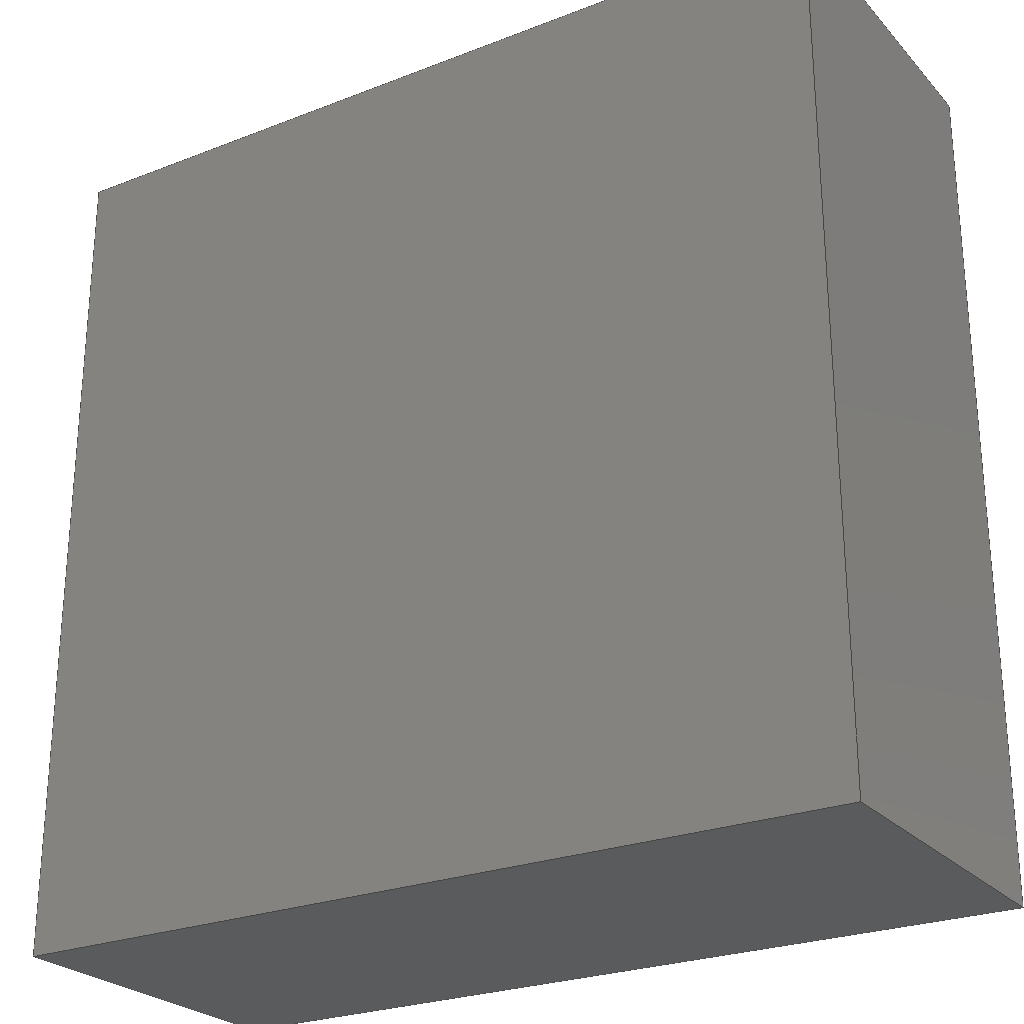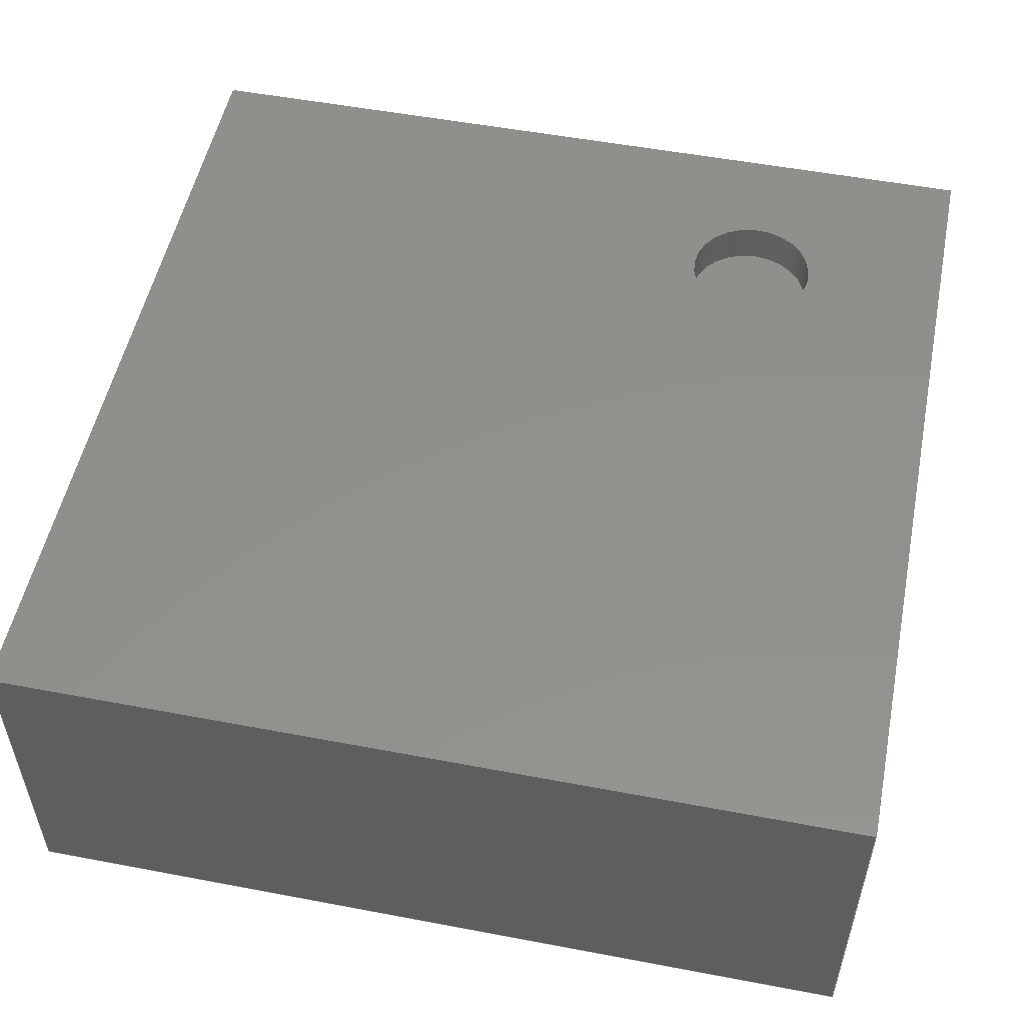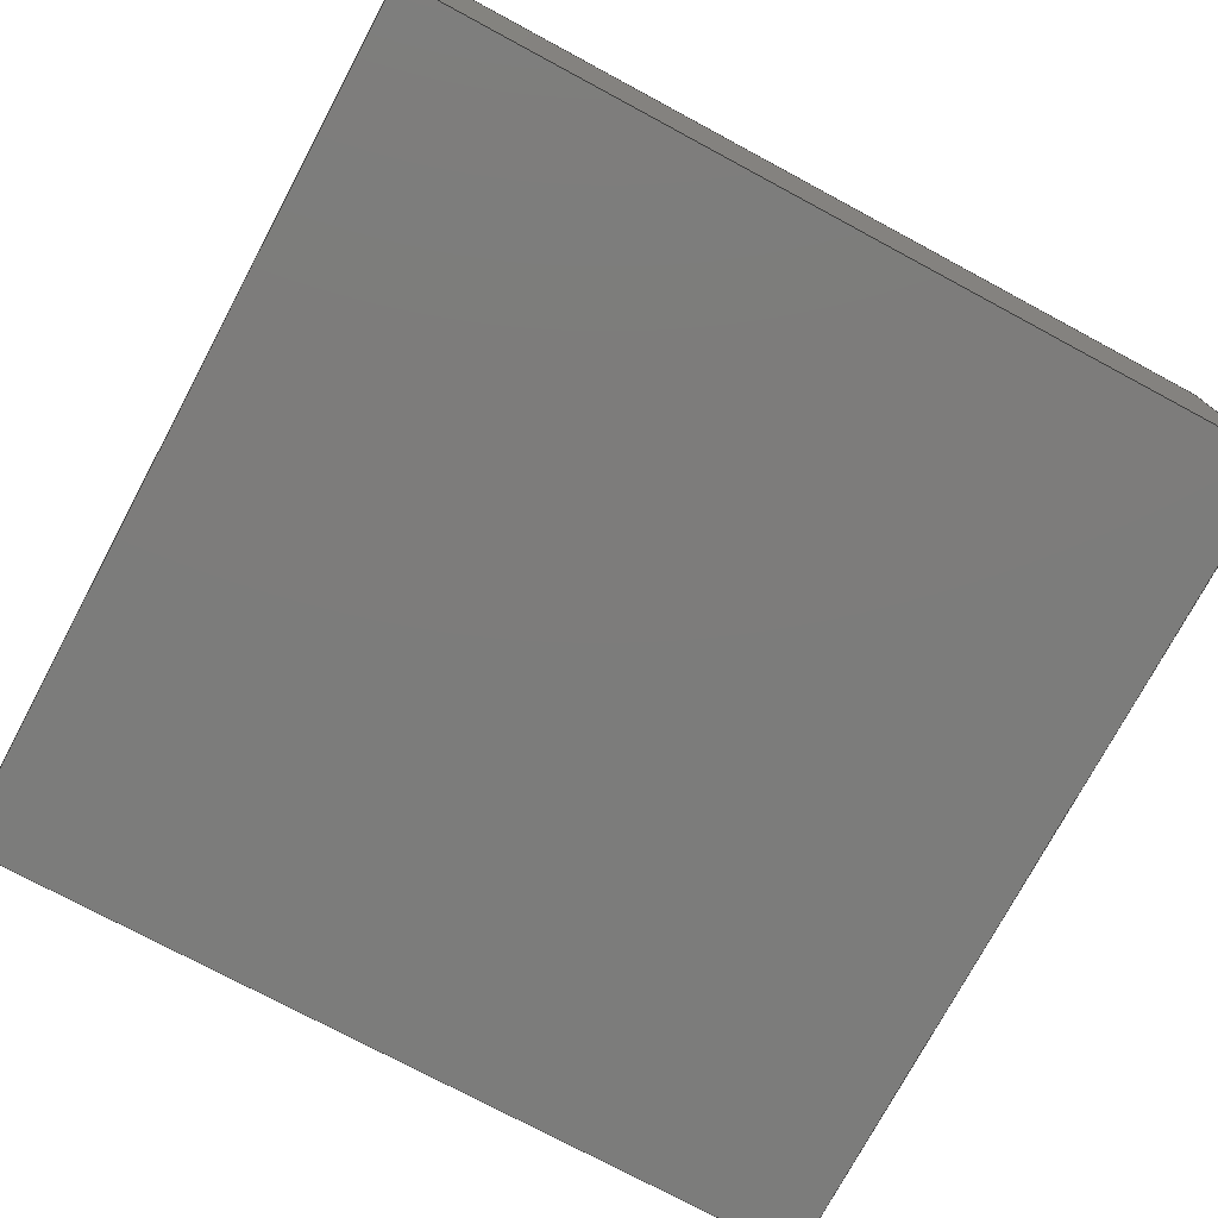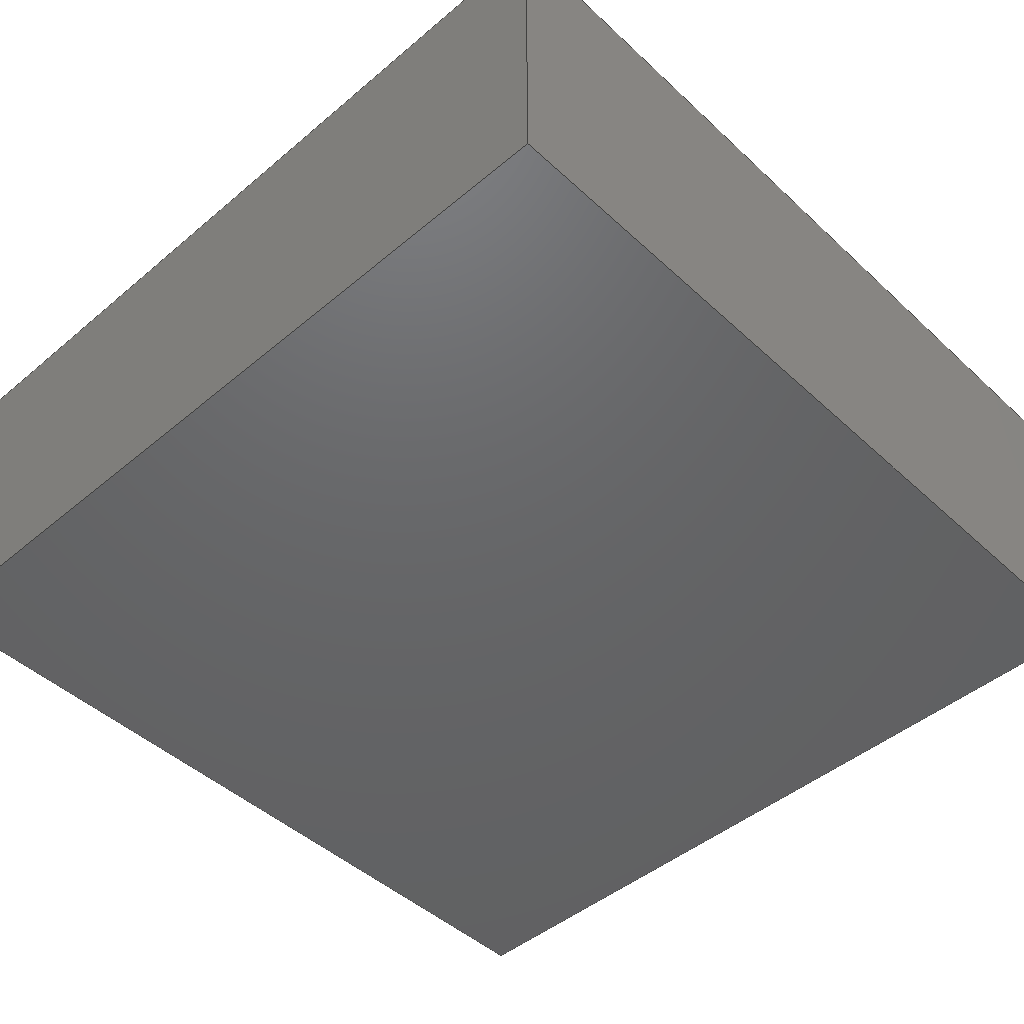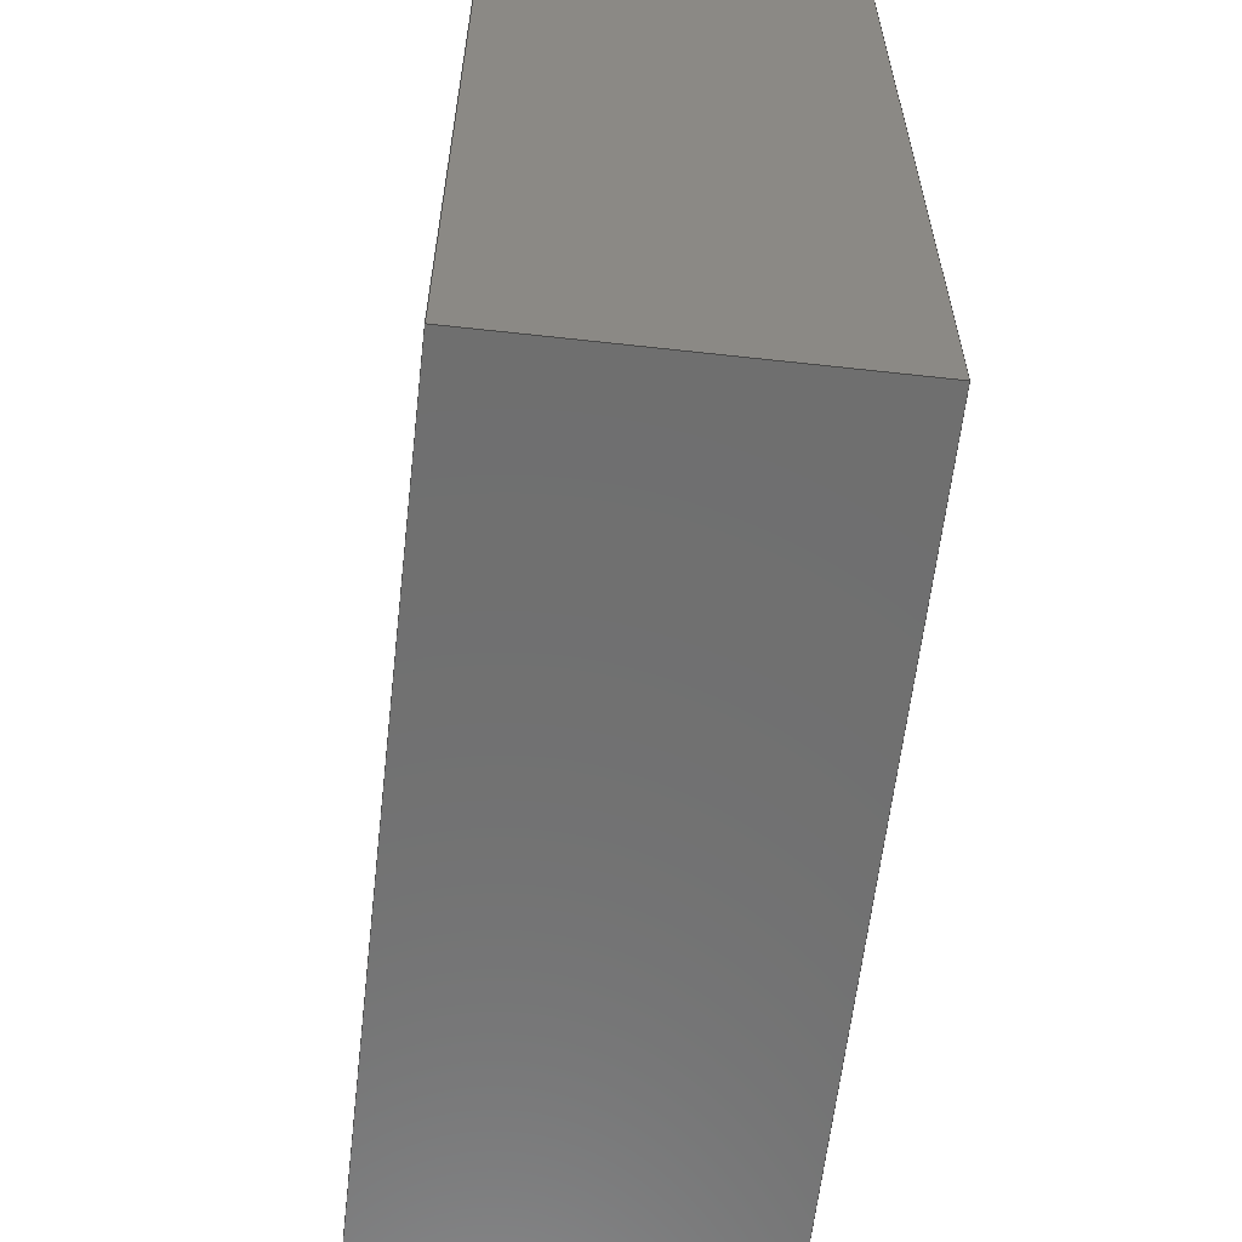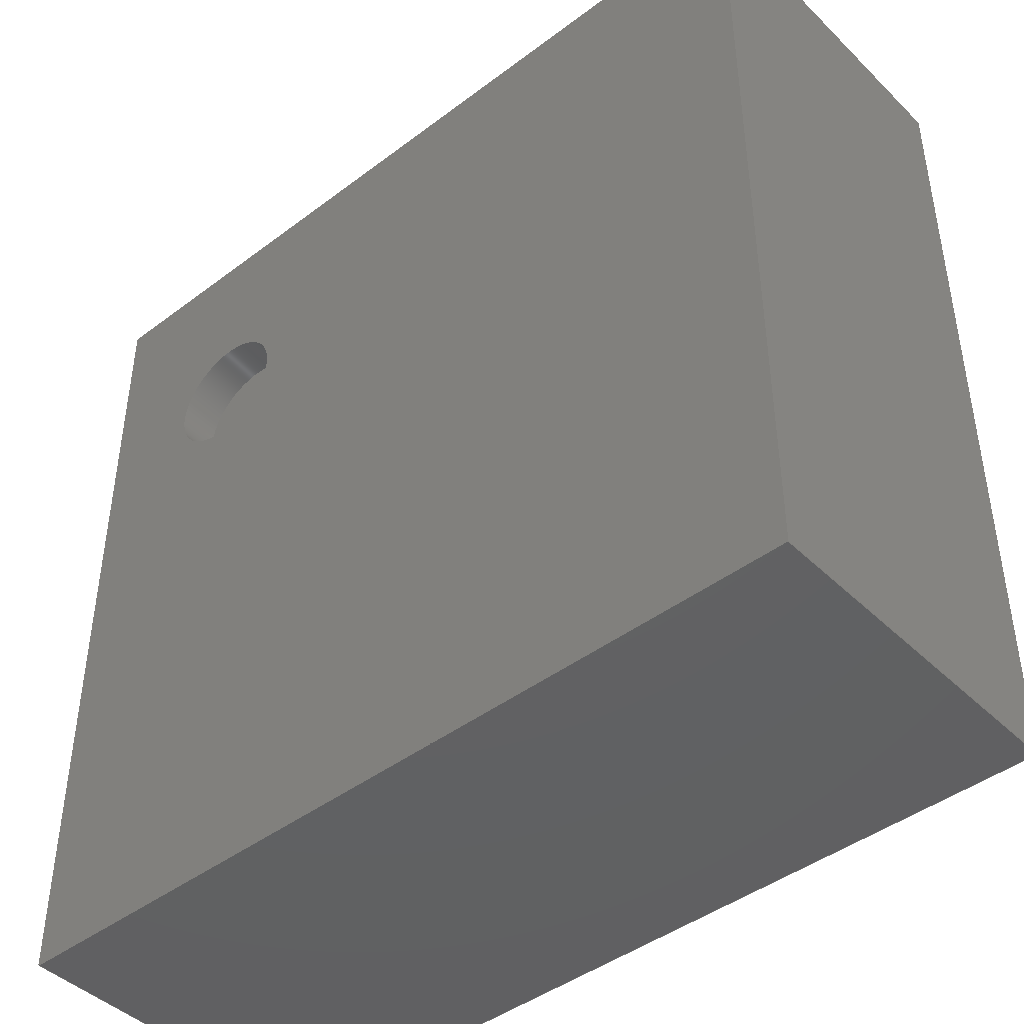
<metadata>
{"format":"step","ext":"stp","renderer":"f3d","projection":"perspective","resolution":1024,"background":"white","views":[{"elev":-25.5,"azim":-148.0,"up":"+Y"},{"elev":52.7,"azim":101.5,"up":"+Z"},{"elev":-75.7,"azim":151.8,"up":"+Z"},{"elev":-46.5,"azim":-136.3,"up":"+Z"},{"elev":-61.3,"azim":83.5,"up":"+Y"},{"elev":-44.0,"azim":41.5,"up":"+Y"}]}
</metadata>
<code>
ISO-10303-21;
DATA;
#1=SHAPE_REPRESENTATION_RELATIONSHIP('SRR','None',#205,#2);
#2=ADVANCED_BREP_SHAPE_REPRESENTATION($,(#119),#199);
#3=STYLED_ITEM($,(#213),#119);
#4=LINE($,#175,#16);
#5=LINE($,#177,#17);
#6=LINE($,#179,#18);
#7=LINE($,#180,#19);
#8=LINE($,#184,#20);
#9=LINE($,#186,#21);
#10=LINE($,#188,#22);
#11=LINE($,#189,#23);
#12=LINE($,#191,#24);
#13=LINE($,#192,#25);
#14=LINE($,#194,#26);
#15=LINE($,#196,#27);
#16=VECTOR($,#143,0.2);
#17=VECTOR($,#144,0.2);
#18=VECTOR($,#145,0.2);
#19=VECTOR($,#146,0.2);
#20=VECTOR($,#149,0.2);
#21=VECTOR($,#150,0.2);
#22=VECTOR($,#151,0.2);
#23=VECTOR($,#152,0.2);
#24=VECTOR($,#155,0.08);
#25=VECTOR($,#156,0.08);
#26=VECTOR($,#159,0.08);
#27=VECTOR($,#162,0.08);
#28=PLANE($,#124);
#29=PLANE($,#125);
#30=PLANE($,#126);
#31=PLANE($,#127);
#32=PLANE($,#128);
#33=PLANE($,#129);
#34=PLANE($,#130);
#35=FACE_BOUND($,#46,.T.);
#36=FACE_BOUND($,#48,.T.);
#37=FACE_BOUND($,#49,.T.);
#38=FACE_OUTER_BOUND($,#45,.T.);
#39=FACE_OUTER_BOUND($,#47,.T.);
#40=FACE_OUTER_BOUND($,#50,.T.);
#41=FACE_OUTER_BOUND($,#51,.T.);
#42=FACE_OUTER_BOUND($,#52,.T.);
#43=FACE_OUTER_BOUND($,#53,.T.);
#44=FACE_OUTER_BOUND($,#54,.T.);
#45=EDGE_LOOP($,(#81));
#46=EDGE_LOOP($,(#82));
#47=EDGE_LOOP($,(#83));
#48=EDGE_LOOP($,(#84));
#49=EDGE_LOOP($,(#85,#86,#87,#88));
#50=EDGE_LOOP($,(#89,#90,#91,#92));
#51=EDGE_LOOP($,(#93,#94,#95,#96));
#52=EDGE_LOOP($,(#97,#98,#99,#100));
#53=EDGE_LOOP($,(#101,#102,#103,#104));
#54=EDGE_LOOP($,(#105,#106,#107,#108));
#55=CIRCLE($,#122,0.015);
#56=CIRCLE($,#123,0.015);
#57=VERTEX_POINT($,#167);
#58=VERTEX_POINT($,#169);
#59=VERTEX_POINT($,#173);
#60=VERTEX_POINT($,#174);
#61=VERTEX_POINT($,#176);
#62=VERTEX_POINT($,#178);
#63=VERTEX_POINT($,#182);
#64=VERTEX_POINT($,#183);
#65=VERTEX_POINT($,#185);
#66=VERTEX_POINT($,#187);
#67=EDGE_CURVE($,#57,#57,#55,.T.);
#68=EDGE_CURVE($,#58,#58,#56,.T.);
#69=EDGE_CURVE($,#59,#60,#4,.T.);
#70=EDGE_CURVE($,#60,#61,#5,.T.);
#71=EDGE_CURVE($,#61,#62,#6,.T.);
#72=EDGE_CURVE($,#62,#59,#7,.T.);
#73=EDGE_CURVE($,#63,#64,#8,.T.);
#74=EDGE_CURVE($,#64,#65,#9,.T.);
#75=EDGE_CURVE($,#65,#66,#10,.T.);
#76=EDGE_CURVE($,#66,#63,#11,.T.);
#77=EDGE_CURVE($,#62,#65,#12,.T.);
#78=EDGE_CURVE($,#59,#64,#13,.T.);
#79=EDGE_CURVE($,#61,#66,#14,.T.);
#80=EDGE_CURVE($,#60,#63,#15,.T.);
#81=ORIENTED_EDGE($,*,*,#67,.F.);
#82=ORIENTED_EDGE($,*,*,#68,.T.);
#83=ORIENTED_EDGE($,*,*,#68,.F.);
#84=ORIENTED_EDGE($,*,*,#67,.T.);
#85=ORIENTED_EDGE($,*,*,#69,.T.);
#86=ORIENTED_EDGE($,*,*,#70,.T.);
#87=ORIENTED_EDGE($,*,*,#71,.T.);
#88=ORIENTED_EDGE($,*,*,#72,.T.);
#89=ORIENTED_EDGE($,*,*,#73,.T.);
#90=ORIENTED_EDGE($,*,*,#74,.T.);
#91=ORIENTED_EDGE($,*,*,#75,.T.);
#92=ORIENTED_EDGE($,*,*,#76,.T.);
#93=ORIENTED_EDGE($,*,*,#77,.T.);
#94=ORIENTED_EDGE($,*,*,#74,.F.);
#95=ORIENTED_EDGE($,*,*,#78,.F.);
#96=ORIENTED_EDGE($,*,*,#72,.F.);
#97=ORIENTED_EDGE($,*,*,#79,.T.);
#98=ORIENTED_EDGE($,*,*,#75,.F.);
#99=ORIENTED_EDGE($,*,*,#77,.F.);
#100=ORIENTED_EDGE($,*,*,#71,.F.);
#101=ORIENTED_EDGE($,*,*,#80,.T.);
#102=ORIENTED_EDGE($,*,*,#76,.F.);
#103=ORIENTED_EDGE($,*,*,#79,.F.);
#104=ORIENTED_EDGE($,*,*,#70,.F.);
#105=ORIENTED_EDGE($,*,*,#78,.T.);
#106=ORIENTED_EDGE($,*,*,#73,.F.);
#107=ORIENTED_EDGE($,*,*,#80,.F.);
#108=ORIENTED_EDGE($,*,*,#69,.F.);
#109=CYLINDRICAL_SURFACE($,#121,0.015);
#110=ADVANCED_FACE($,(#38,#35),#109,.F.);
#111=ADVANCED_FACE($,(#39),#28,.F.);
#112=ADVANCED_FACE($,(#36,#37),#29,.T.);
#113=ADVANCED_FACE($,(#40),#30,.F.);
#114=ADVANCED_FACE($,(#41),#31,.F.);
#115=ADVANCED_FACE($,(#42),#32,.F.);
#116=ADVANCED_FACE($,(#43),#33,.F.);
#117=ADVANCED_FACE($,(#44),#34,.F.);
#118=CLOSED_SHELL($,(#110,#111,#112,#113,#114,#115,#116,#117));
#119=MANIFOLD_SOLID_BREP('ASM Body',#118);
#120=AXIS2_PLACEMENT_3D('placement',#165,#131,#132);
#121=AXIS2_PLACEMENT_3D($,#166,#133,#134);
#122=AXIS2_PLACEMENT_3D($,#168,#135,#136);
#123=AXIS2_PLACEMENT_3D($,#170,#137,#138);
#124=AXIS2_PLACEMENT_3D($,#171,#139,#140);
#125=AXIS2_PLACEMENT_3D($,#172,#141,#142);
#126=AXIS2_PLACEMENT_3D($,#181,#147,#148);
#127=AXIS2_PLACEMENT_3D($,#190,#153,#154);
#128=AXIS2_PLACEMENT_3D($,#193,#157,#158);
#129=AXIS2_PLACEMENT_3D($,#195,#160,#161);
#130=AXIS2_PLACEMENT_3D($,#197,#163,#164);
#131=DIRECTION('axis',(0,0,1));
#132=DIRECTION('refdir',(1,0,0));
#133=DIRECTION('center_axis',(0,0,1));
#134=DIRECTION('ref_axis',(0,1,0));
#135=DIRECTION('center_axis',(0,0,-1));
#136=DIRECTION('ref_axis',(0,1,0));
#137=DIRECTION('center_axis',(0,0,-1));
#138=DIRECTION('ref_axis',(0,-1,0));
#139=DIRECTION('center_axis',(0,0,-1));
#140=DIRECTION('ref_axis',(-1,0,0));
#141=DIRECTION('center_axis',(0,0,1));
#142=DIRECTION('ref_axis',(1,0,0));
#143=DIRECTION($,(0,1,0));
#144=DIRECTION($,(-1,0,0));
#145=DIRECTION($,(0,-1,0));
#146=DIRECTION($,(1,0,0));
#147=DIRECTION('center_axis',(0,0,1));
#148=DIRECTION('ref_axis',(1,0,0));
#149=DIRECTION($,(0,-1,0));
#150=DIRECTION($,(-1,0,0));
#151=DIRECTION($,(0,1,0));
#152=DIRECTION($,(1,0,0));
#153=DIRECTION('center_axis',(0,1,0));
#154=DIRECTION('ref_axis',(0,0,1));
#155=DIRECTION($,(0,0,-1));
#156=DIRECTION($,(0,0,-1));
#157=DIRECTION('center_axis',(1,0,0));
#158=DIRECTION('ref_axis',(0,0,-1));
#159=DIRECTION($,(0,0,-1));
#160=DIRECTION('center_axis',(0,-1,0));
#161=DIRECTION('ref_axis',(0,0,-1));
#162=DIRECTION($,(0,0,-1));
#163=DIRECTION('center_axis',(-1,0,0));
#164=DIRECTION('ref_axis',(0,0,1));
#165=CARTESIAN_POINT('',(0,0,0));
#166=CARTESIAN_POINT('Origin',(-0.06016,-0.04858,
0.13));
#167=CARTESIAN_POINT('',(-0.06016,-0.06358,0.09));
#168=CARTESIAN_POINT('Origin',(-0.06016,-0.04858,
0.09));
#169=CARTESIAN_POINT('',(-0.04516,-0.04858,0.08));
#170=CARTESIAN_POINT('Origin',(-0.06016,-0.04858,
0.08));
#171=CARTESIAN_POINT('Origin',(-0.06016,-0.04858,
0.08));
#172=CARTESIAN_POINT('Origin',(4.441e-16,-0.1,0.09));
#173=CARTESIAN_POINT('',(0.1,-0.2,0.09));
#174=CARTESIAN_POINT('',(0.1,-2.22e-16,0.09));
#175=CARTESIAN_POINT($,(0.1,-0.1,0.09));
#176=CARTESIAN_POINT('',(-0.1,-2.22e-16,0.09));
#177=CARTESIAN_POINT($,(4.441e-16,-2.22e-16,0.09));
#178=CARTESIAN_POINT('',(-0.1,-0.2,0.09));
#179=CARTESIAN_POINT($,(-0.1,-0.1,0.09));
#180=CARTESIAN_POINT($,(4.441e-16,-0.2,0.09));
#181=CARTESIAN_POINT('Origin',(4.441e-16,-0.1,0.01));
#182=CARTESIAN_POINT('',(0.1,-2.22e-16,0.01));
#183=CARTESIAN_POINT('',(0.1,-0.2,0.01));
#184=CARTESIAN_POINT($,(0.1,-0.1,0.01));
#185=CARTESIAN_POINT('',(-0.1,-0.2,0.01));
#186=CARTESIAN_POINT($,(4.441e-16,-0.2,0.01));
#187=CARTESIAN_POINT('',(-0.1,-2.22e-16,0.01));
#188=CARTESIAN_POINT($,(-0.1,-0.1,0.01));
#189=CARTESIAN_POINT($,(4.441e-16,-2.22e-16,0.01));
#190=CARTESIAN_POINT('Origin',(4.441e-16,-0.2,0.05));
#191=CARTESIAN_POINT($,(-0.1,-0.2,0.05));
#192=CARTESIAN_POINT($,(0.1,-0.2,0.05));
#193=CARTESIAN_POINT('Origin',(-0.1,-0.1,0.05));
#194=CARTESIAN_POINT($,(-0.1,-2.22e-16,0.05));
#195=CARTESIAN_POINT('Origin',(4.441e-16,-2.22e-16,
0.05));
#196=CARTESIAN_POINT($,(0.1,-2.22e-16,0.05));
#197=CARTESIAN_POINT('Origin',(0.1,-0.1,0.05));
#198=UNCERTAINTY_MEASURE_WITH_UNIT(LENGTH_MEASURE(0.001),#200,
'DISTANCE_ACCURACY_VALUE',
'Maximum model space distance between geometric entities at asserted c
onnectivities');
#199=(
GEOMETRIC_REPRESENTATION_CONTEXT(3)
GLOBAL_UNCERTAINTY_ASSIGNED_CONTEXT((#198))
GLOBAL_UNIT_ASSIGNED_CONTEXT((#200,#202,#201))
REPRESENTATION_CONTEXT('','3D')
);
#200=(
LENGTH_UNIT()
NAMED_UNIT(*)
SI_UNIT(.CENTI.,.METRE.)
);
#201=(
NAMED_UNIT(*)
SI_UNIT($,.STERADIAN.)
SOLID_ANGLE_UNIT()
);
#202=(
NAMED_UNIT(*)
PLANE_ANGLE_UNIT()
SI_UNIT($,.RADIAN.)
);
#203=SHAPE_DEFINITION_REPRESENTATION(#204,#205);
#204=PRODUCT_DEFINITION_SHAPE('',$,#207);
#205=SHAPE_REPRESENTATION('',(#120),#199);
#206=PRODUCT_DEFINITION_CONTEXT('3D Mechanical Parts',#210,'design');
#207=PRODUCT_DEFINITION('HLGA-10','HLGA-10',#208,#206);
#208=PRODUCT_DEFINITION_FORMATION('',$,#212);
#209=APPLICATION_PROTOCOL_DEFINITION('international standard',
'automotive_design',2009,#210);
#210=APPLICATION_CONTEXT(
'Core Data for Automotive Mechanical Design Process');
#211=PRODUCT_CONTEXT('3D Mechanical Parts',#210,'mechanical');
#212=PRODUCT('HLGA-10','HLGA-10',$,(#211));
#213=PRESENTATION_STYLE_ASSIGNMENT((#214));
#214=SURFACE_STYLE_USAGE(.BOTH.,#215);
#215=SURFACE_SIDE_STYLE($,(#216));
#216=SURFACE_STYLE_FILL_AREA(#217);
#217=FILL_AREA_STYLE($,(#218));
#218=FILL_AREA_STYLE_COLOUR($,#219);
#219=COLOUR_RGB('__RGBA_0.007843_0.0549_0.08235',0.007843,
0.0549,0.08235);
ENDSEC;
END-ISO-10303-21;

</code>
